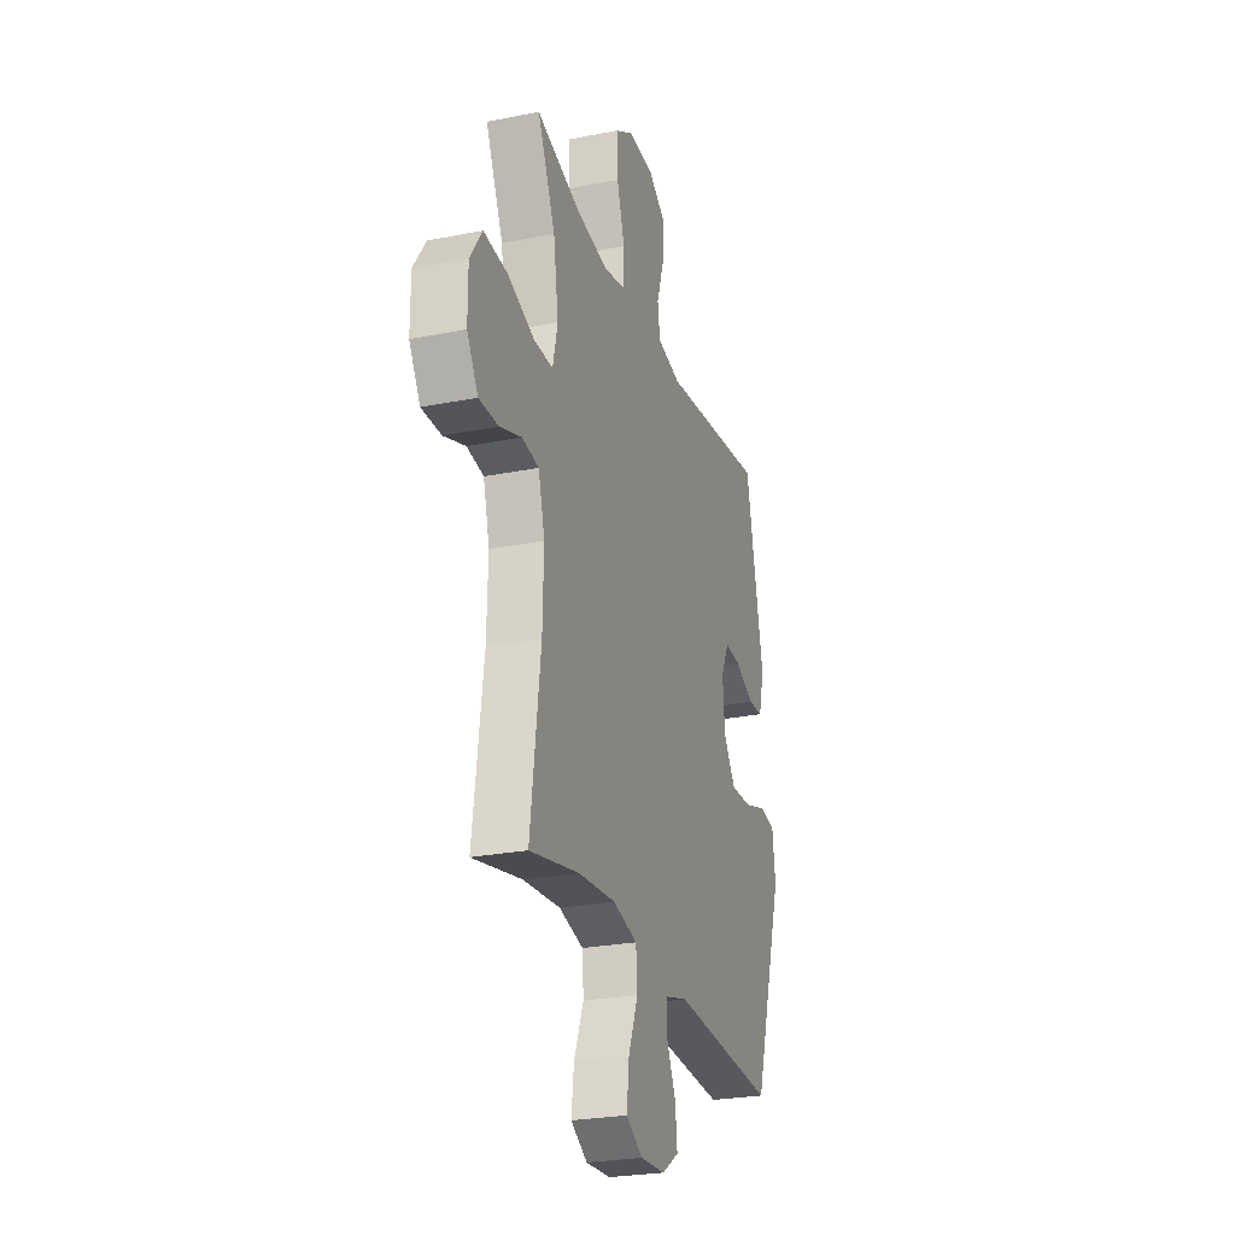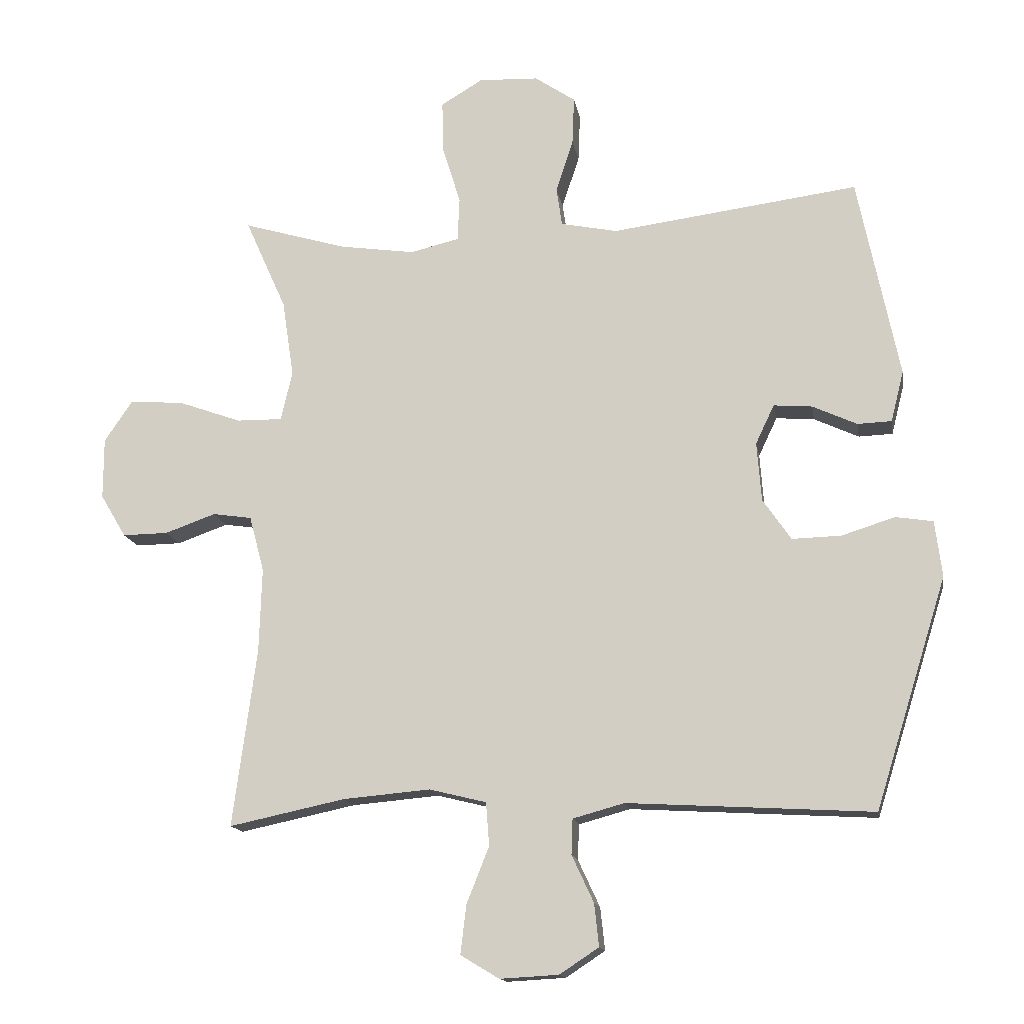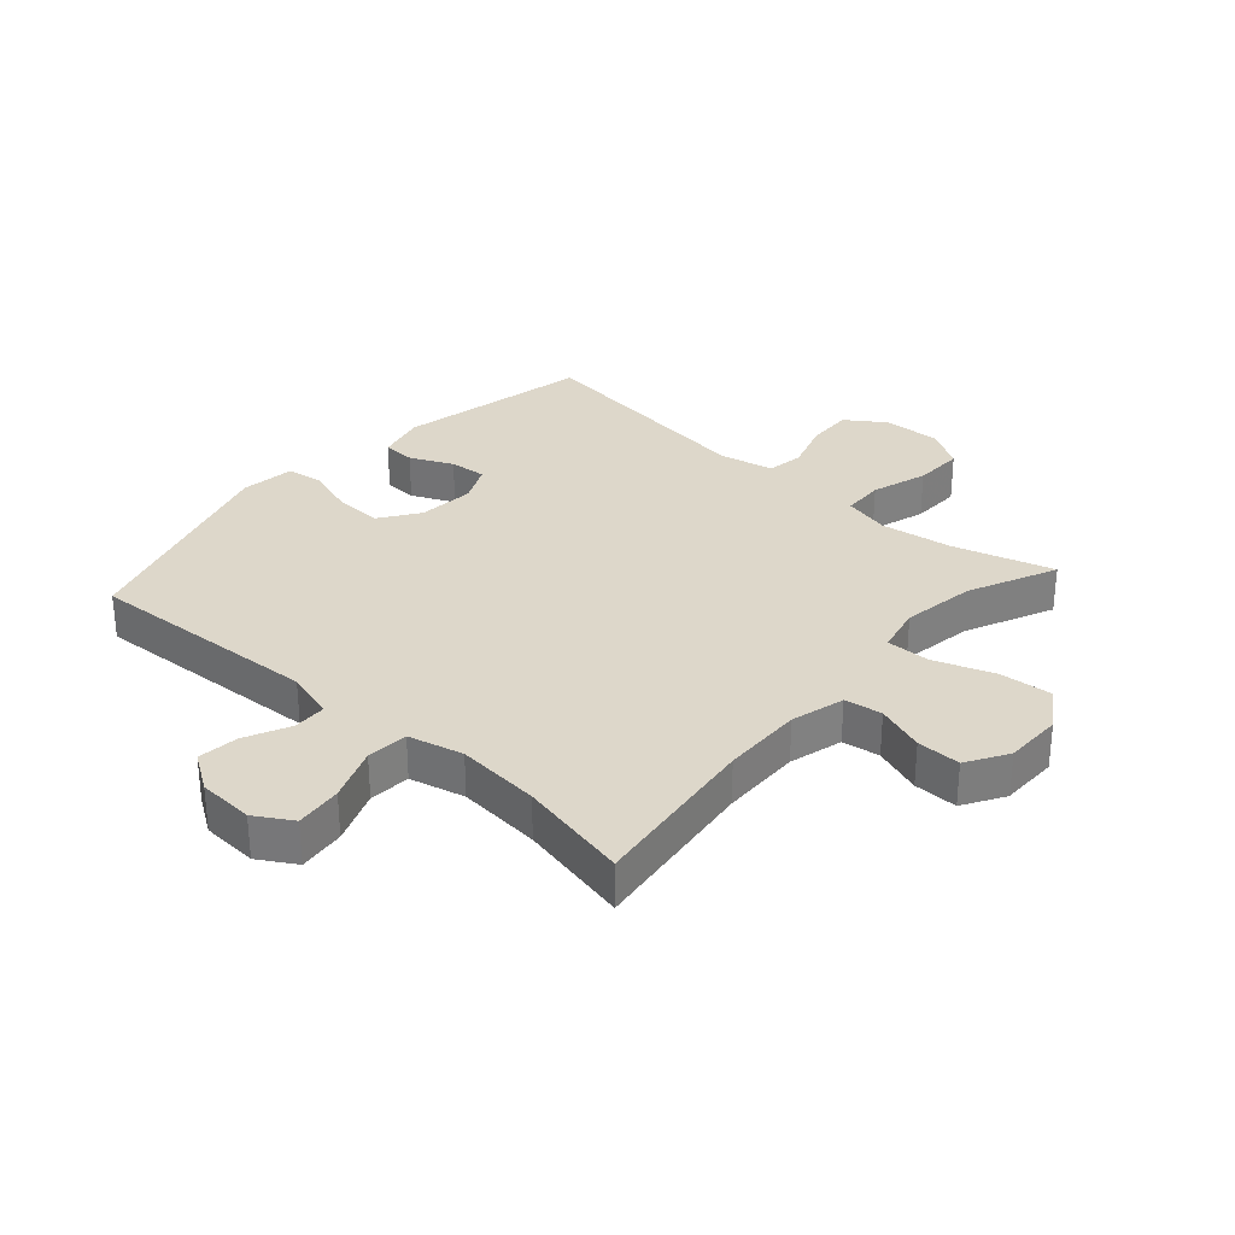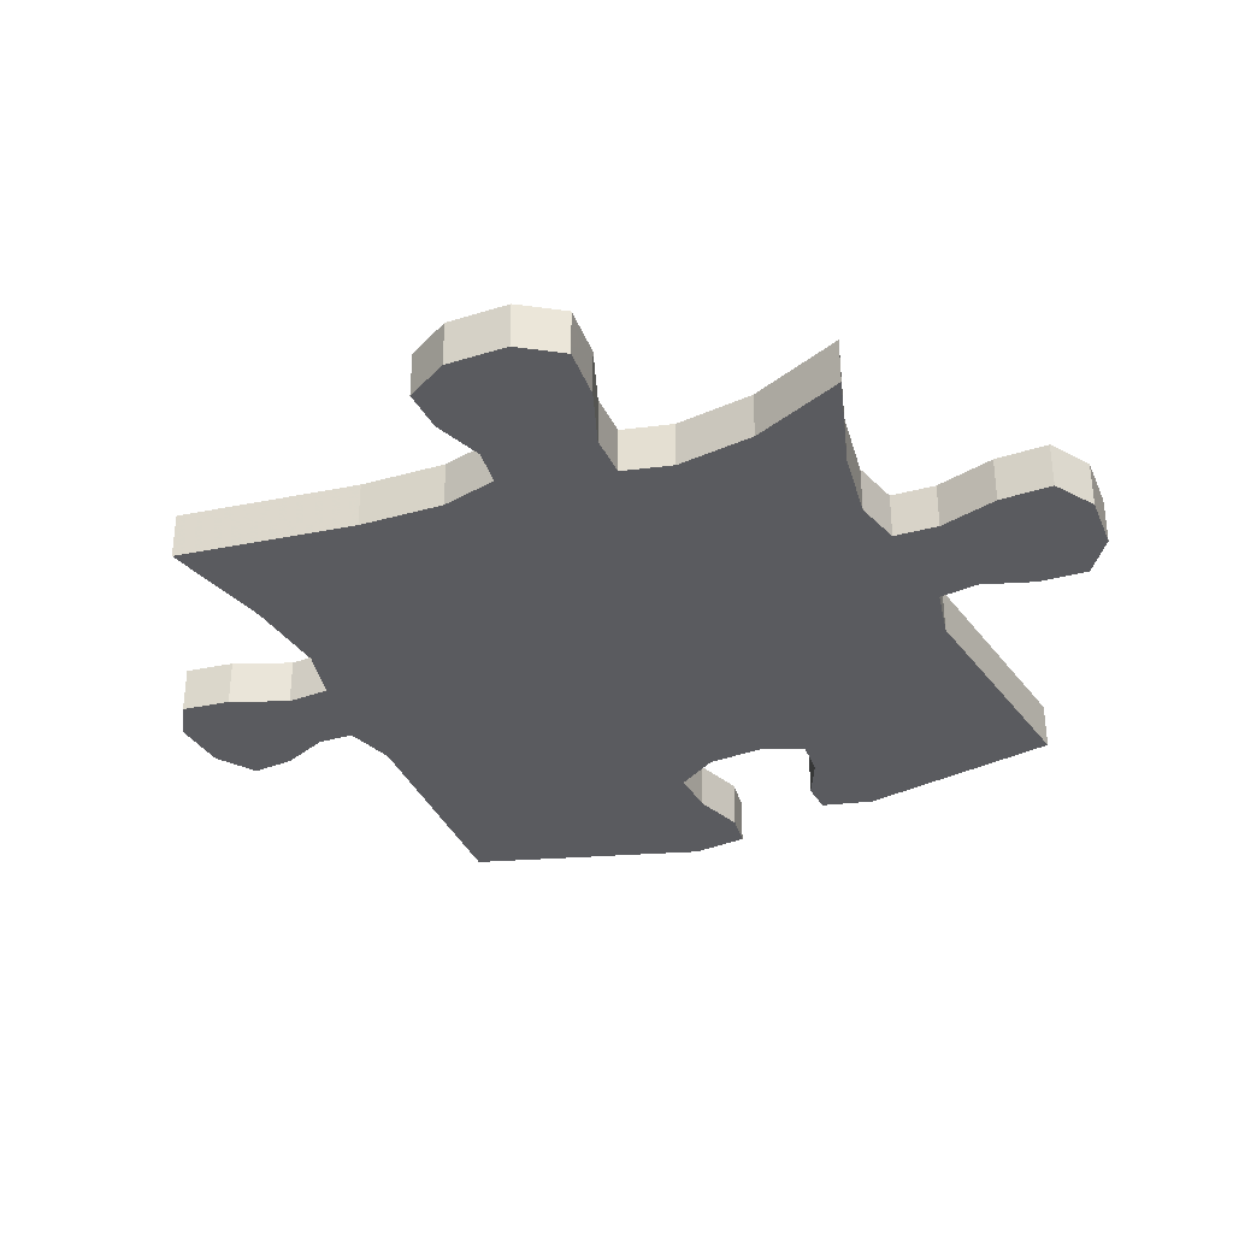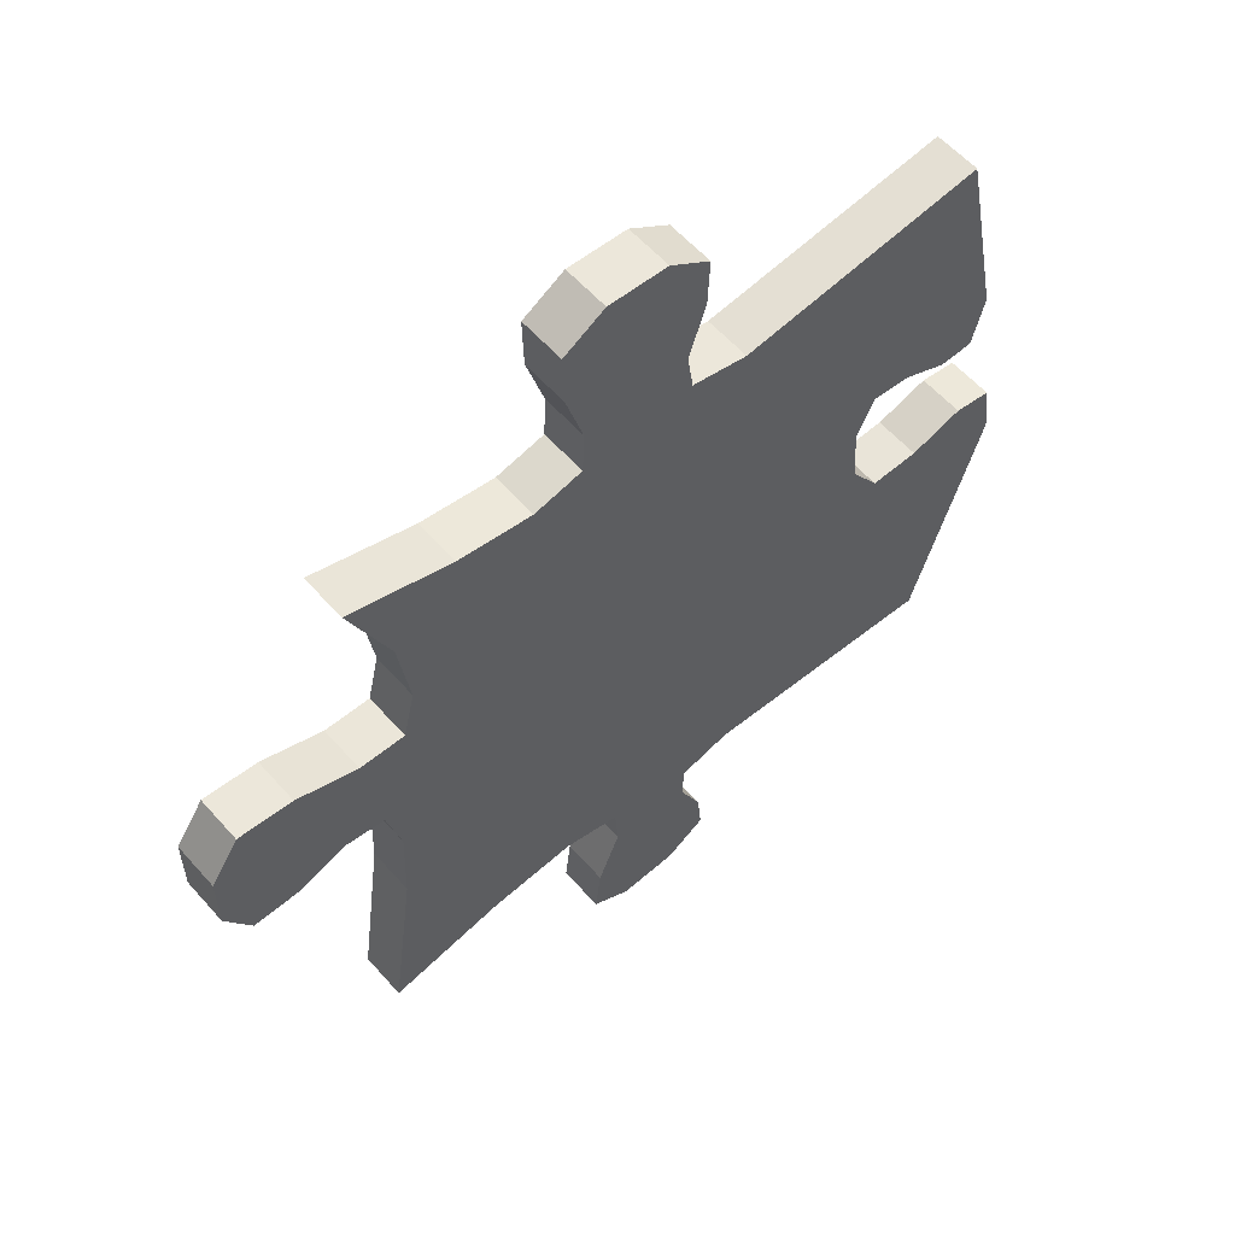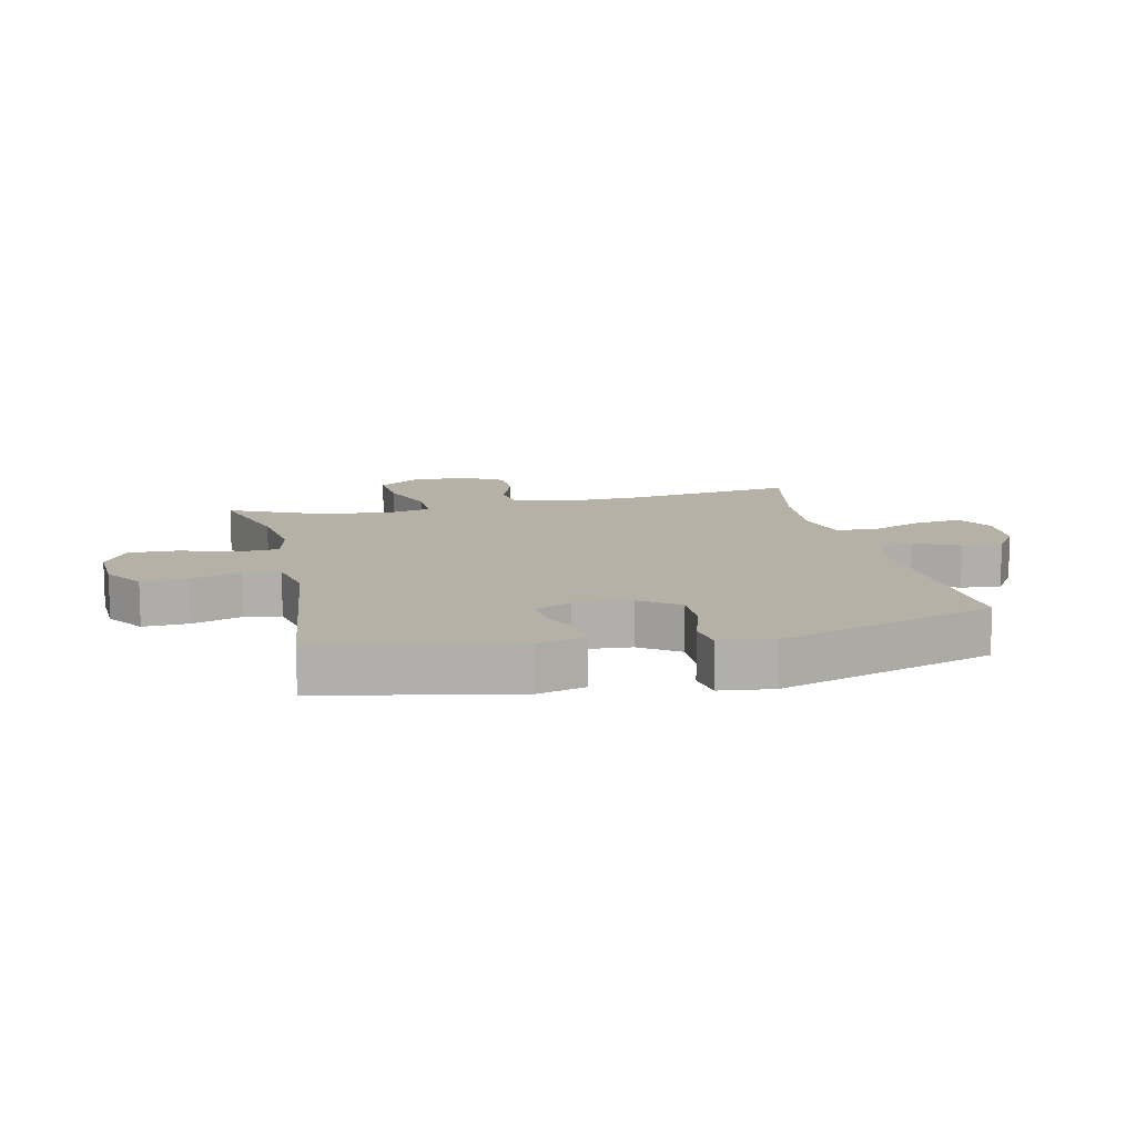
<metadata>
{"format":"obj","ext":"obj","renderer":"f3d","projection":"perspective","resolution":1024,"background":"white","views":[{"elev":-25.8,"azim":-72.4,"up":"+Z"},{"elev":-14.7,"azim":9.6,"up":"+Z"},{"elev":30.9,"azim":-138.2,"up":"+Y"},{"elev":-33.4,"azim":-66.8,"up":"+Y"},{"elev":58.0,"azim":-41.0,"up":"+Z"},{"elev":12.1,"azim":77.1,"up":"+Y"}]}
</metadata>
<code>
v -0.5 0.07 0.5
v -0.338 0.07 0.452
v -0.221 0.07 0.435
v -0.145 0.07 0.453
v -0.142 0.07 0.521
v -0.17 0.07 0.612
v -0.172 0.07 0.693
v -0.107 0.07 0.732
v -0.014 0.07 0.728
v 0.049 0.07 0.685
v 0.046 0.07 0.61
v 0.019 0.07 0.528
v 0.028 0.07 0.468
v 0.116 0.07 0.45
v 0.5 0.07 0.5
v 0.564 0.07 0.186
v 0.544 0.07 0.107
v 0.491 0.07 0.105
v 0.422 0.07 0.137
v 0.362 0.07 0.142
v 0.333 0.07 0.081
v 0.34 0.07 -0.011
v 0.384 0.07 -0.075
v 0.46 0.07 -0.073
v 0.543 0.07 -0.047
v 0.601 0.07 -0.056
v 0.612 0.07 -0.143
v 0.5 0.07 -0.5
v 0.119 0.07 -0.478
v 0.039 0.07 -0.5
v 0.037 0.07 -0.555
v 0.071 0.07 -0.628
v 0.078 0.07 -0.694
v 0.017 0.07 -0.734
v -0.074 0.07 -0.739
v -0.134 0.07 -0.703
v -0.125 0.07 -0.627
v -0.09 0.07 -0.539
v -0.095 0.07 -0.472
v -0.184 0.07 -0.45
v -0.32 0.07 -0.462
v -0.5 0.07 -0.5
v -0.463 0.07 -0.222
v -0.459 0.07 -0.091
v -0.482 0.07 -0.004
v -0.543 0.07 0.005
v -0.622 0.07 -0.023
v -0.693 0.07 -0.024
v -0.733 0.07 0.043
v -0.733 0.07 0.138
v -0.689 0.07 0.203
v -0.604 0.07 0.196
v -0.507 0.07 0.161
v -0.436 0.07 0.16
v -0.418 0.07 0.237
v -0.436 0.07 0.357
v -0.5 0 0.5
v -0.338 0 0.452
v -0.221 0 0.435
v -0.145 0 0.453
v -0.142 0 0.521
v -0.17 0 0.612
v -0.172 0 0.693
v -0.107 0 0.732
v -0.014 0 0.728
v 0.049 0 0.685
v 0.046 0 0.61
v 0.019 0 0.528
v 0.028 0 0.468
v 0.116 0 0.45
v 0.5 0 0.5
v 0.564 0 0.186
v 0.544 0 0.107
v 0.491 0 0.105
v 0.422 0 0.137
v 0.362 0 0.142
v 0.333 0 0.081
v 0.34 0 -0.011
v 0.384 0 -0.075
v 0.46 0 -0.073
v 0.543 0 -0.047
v 0.601 0 -0.056
v 0.612 0 -0.143
v 0.5 0 -0.5
v 0.119 0 -0.478
v 0.039 0 -0.5
v 0.037 0 -0.555
v 0.071 0 -0.628
v 0.078 0 -0.694
v 0.017 0 -0.734
v -0.074 0 -0.739
v -0.134 0 -0.703
v -0.125 0 -0.627
v -0.09 0 -0.539
v -0.095 0 -0.472
v -0.184 0 -0.45
v -0.32 0 -0.462
v -0.5 0 -0.5
v -0.463 0 -0.222
v -0.459 0 -0.091
v -0.482 0 -0.004
v -0.543 0 0.005
v -0.622 0 -0.023
v -0.693 0 -0.024
v -0.733 0 0.043
v -0.733 0 0.138
v -0.689 0 0.203
v -0.604 0 0.196
v -0.507 0 0.161
v -0.436 0 0.16
v -0.418 0 0.237
v -0.436 0 0.357
f 50 51 52 53
f 50 53 54
f 49 50 54
f 46 47 48 49
f 45 46 49 54
f 44 45 54
f 43 44 54 55
f 41 42 43
f 40 41 43 55
f 35 36 37 38
f 35 38 39
f 34 35 39
f 31 32 33 34
f 30 31 34 39
f 29 30 39 40
f 24 25 26 27
f 23 24 27 28
f 22 23 28 29
f 16 17 18 19
f 14 15 16 19
f 13 14 19 20
f 9 10 11 12
f 9 12 13
f 8 9 13
f 5 6 7 8
f 4 5 8 13
f 3 4 13 20
f 56 1 2
f 21 22 29 40
f 21 40 55 56
f 20 21 56
f 2 3 20 56
f 109 108 107 106
f 110 109 106
f 110 106 105
f 105 104 103 102
f 110 105 102 101
f 110 101 100
f 111 110 100 99
f 99 98 97
f 111 99 97 96
f 94 93 92 91
f 95 94 91
f 95 91 90
f 90 89 88 87
f 95 90 87 86
f 96 95 86 85
f 83 82 81 80
f 84 83 80 79
f 85 84 79 78
f 75 74 73 72
f 75 72 71 70
f 76 75 70 69
f 68 67 66 65
f 69 68 65
f 69 65 64
f 64 63 62 61
f 69 64 61 60
f 76 69 60 59
f 58 57 112
f 96 85 78 77
f 112 111 96 77
f 112 77 76
f 112 76 59 58
f 1 57 58 2
f 2 58 59 3
f 3 59 60 4
f 4 60 61 5
f 5 61 62 6
f 6 62 63 7
f 7 63 64 8
f 8 64 65 9
f 9 65 66 10
f 10 66 67 11
f 11 67 68 12
f 12 68 69 13
f 13 69 70 14
f 14 70 71 15
f 15 71 72 16
f 16 72 73 17
f 17 73 74 18
f 18 74 75 19
f 19 75 76 20
f 20 76 77 21
f 21 77 78 22
f 22 78 79 23
f 23 79 80 24
f 24 80 81 25
f 25 81 82 26
f 26 82 83 27
f 27 83 84 28
f 28 84 85 29
f 29 85 86 30
f 30 86 87 31
f 31 87 88 32
f 32 88 89 33
f 33 89 90 34
f 34 90 91 35
f 35 91 92 36
f 36 92 93 37
f 37 93 94 38
f 38 94 95 39
f 39 95 96 40
f 40 96 97 41
f 41 97 98 42
f 42 98 99 43
f 43 99 100 44
f 44 100 101 45
f 45 101 102 46
f 46 102 103 47
f 47 103 104 48
f 48 104 105 49
f 49 105 106 50
f 50 106 107 51
f 51 107 108 52
f 52 108 109 53
f 53 109 110 54
f 54 110 111 55
f 55 111 112 56
f 56 112 57 1

</code>
